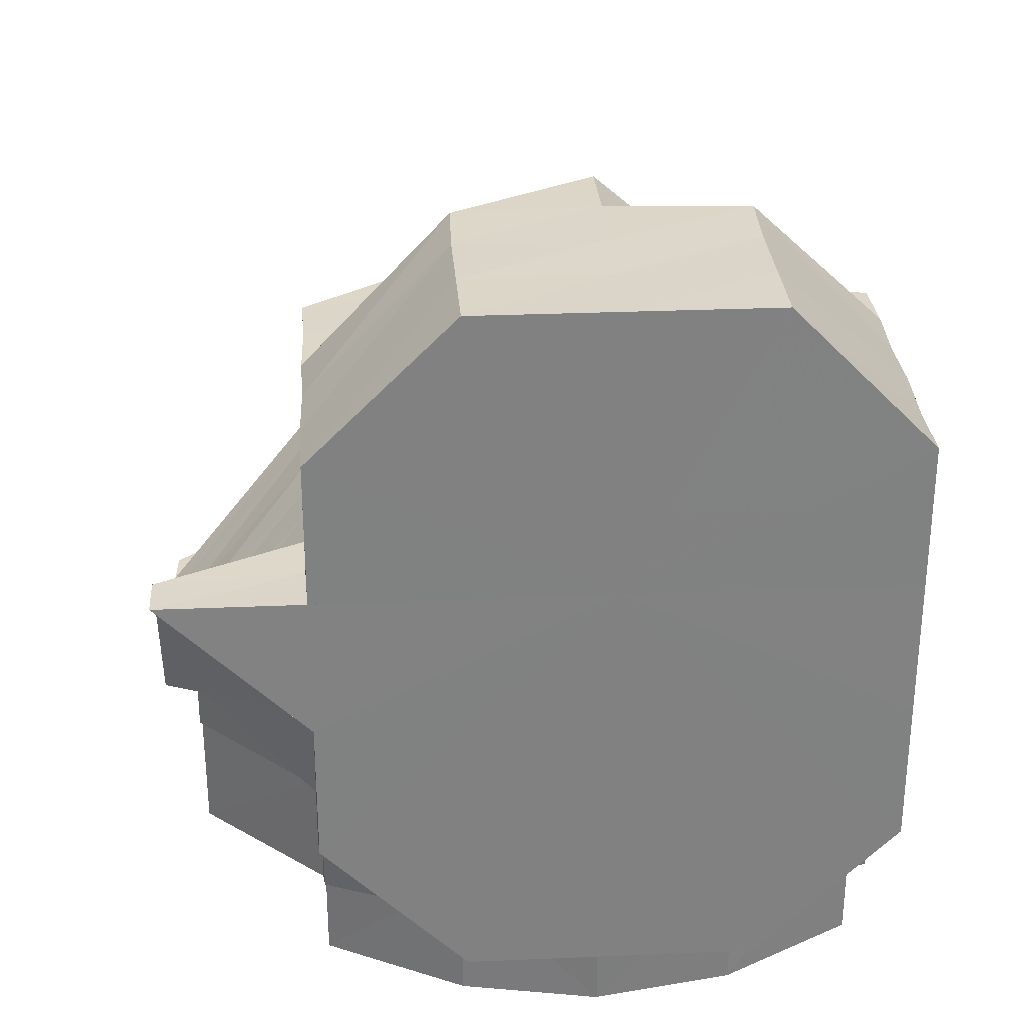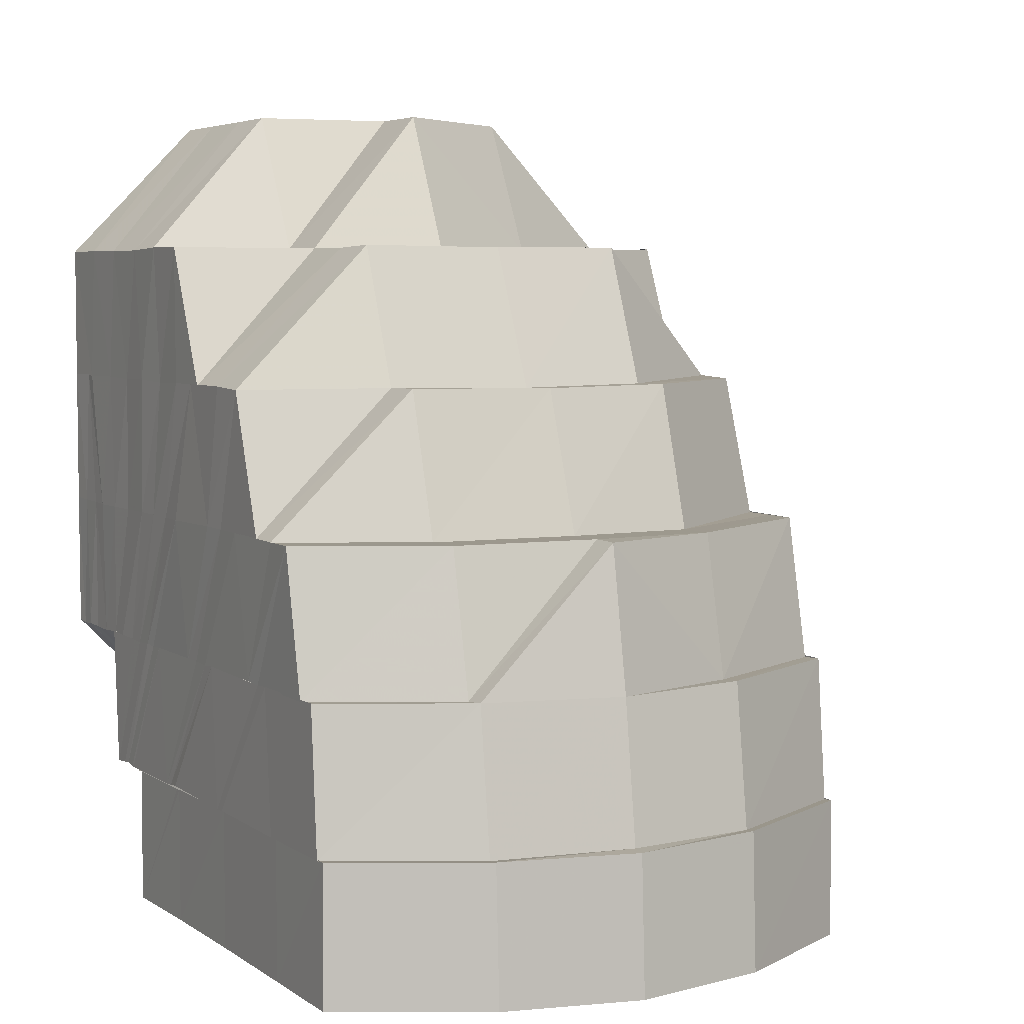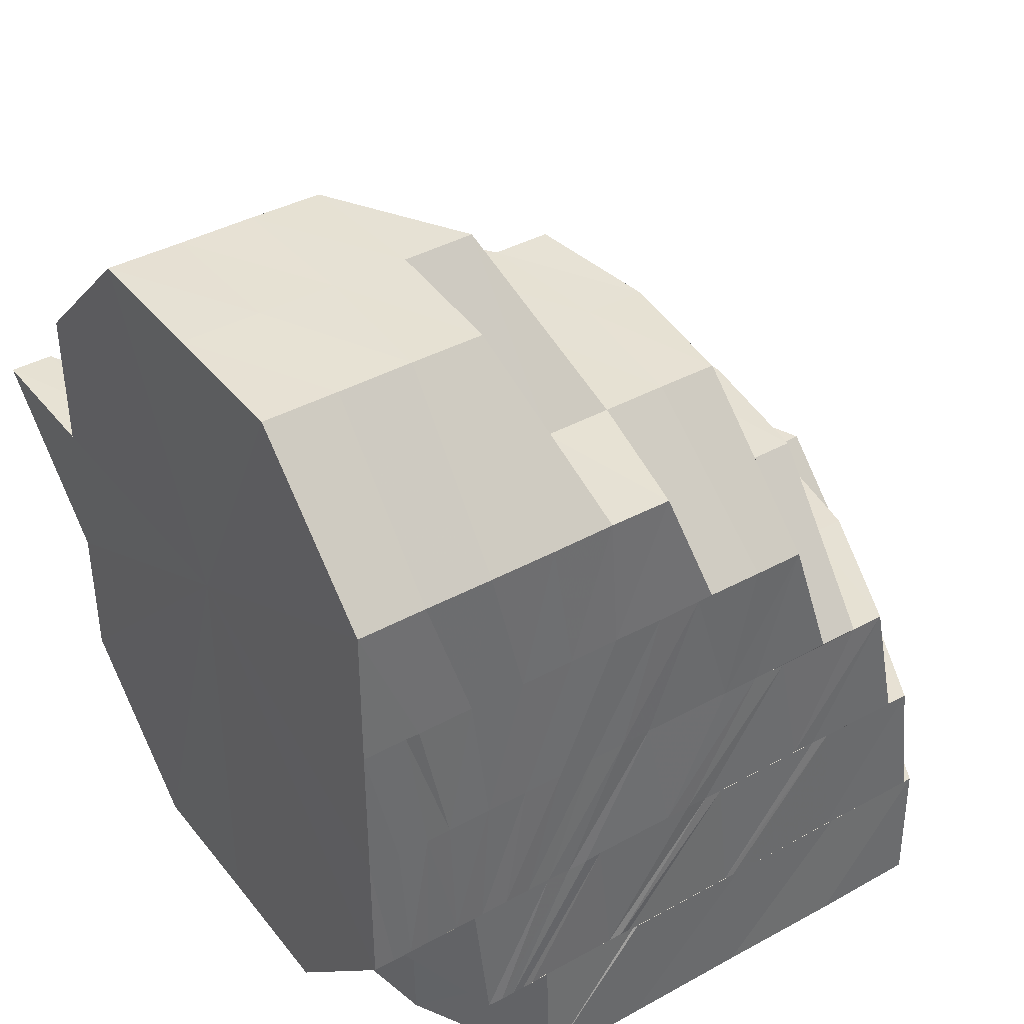
<metadata>
{"format":"obj","ext":"obj","renderer":"f3d","projection":"perspective","resolution":1024,"background":"white","views":[{"elev":29.9,"azim":-3.6,"up":"+Y"},{"elev":5.1,"azim":152.0,"up":"+Y"},{"elev":39.2,"azim":55.5,"up":"+Y"}]}
</metadata>
<code>
o 7639
v 2230 1880 8.956
v 2230 1880 8.951
v 2230 1880 8.956
v 2230 1880 8.951
v 2230 1880 8.956
v 2230 1880 8.951
v 2230 1880 8.956
v 2230 1880 8.956
v 2230 1880 8.956
v 2230 1880 8.952
v 2230 1880 8.956
v 2230 1880 8.945
v 2230 1880 8.945
v 2230 1880 8.947
v 2230 1880 8.948
v 2230 1880 8.952
v 2230 1880 8.953
v 2230 1880 8.956
v 2230 1880 8.948
v 2230 1880 8.95
v 2230 1880 8.942
v 2230 1880 8.944
v 2230 1880 8.947
v 2230 1880 8.95
v 2230 1880 8.952
v 2230 1880 8.954
v 2230 1880 8.94
v 2230 1880 8.935
v 2230 1880 8.942
v 2230 1880 8.937
v 2230 1880 8.94
v 2230 1880 8.934
v 2230 1880 8.937
v 2230 1880 8.942
v 2230 1880 8.935
v 2230 1880 8.94
v 2230 1880 8.937
v 2230 1880 8.933
v 2230 1880 8.945
v 2230 1880 8.937
v 2230 1880 8.951
v 2230 1880 8.956
v 2230 1880 8.942
v 2230 1880 8.947
v 2230 1880 8.956
v 2230 1880 8.951
v 2230 1880 8.956
v 2230 1880 8.956
v 2230 1880 8.94
v 2230 1880 8.944
v 2230 1880 8.937
v 2230 1880 8.948
v 2230 1880 8.944
v 2230 1880 8.952
v 2230 1880 8.956
v 2230 1880 8.956
v 2230 1880 8.95
v 2230 1880 8.947
v 2230 1880 8.953
v 2230 1880 8.948
v 2230 1880 8.95
v 2230 1880 8.946
v 2230 1880 8.952
v 2230 1880 8.952
v 2230 1880 8.941
v 2230 1880 8.944
v 2230 1880 8.933
v 2230 1880 8.937
v 2230 1880 8.938
v 2230 1880 8.933
v 2230 1880 8.933
v 2230 1880 8.929
v 2230 1880 8.936
v 2230 1880 8.93
v 2230 1880 8.942
v 2230 1880 8.947
v 2230 1880 8.948
v 2230 1880 8.95
v 2230 1880 8.947
v 2230 1880 8.946
v 2230 1880 8.94
v 2230 1880 8.945
v 2230 1880 8.946
v 2230 1880 8.934
v 2230 1880 8.939
v 2230 1880 8.944
v 2230 1880 8.945
v 2230 1880 8.943
v 2230 1880 8.937
v 2230 1880 8.944
v 2230 1880 8.931
v 2230 1880 8.927
v 2230 1880 8.925
v 2230 1880 8.924
v 2230 1880 8.93
v 2230 1880 8.936
v 2230 1880 8.943
v 2230 1880 8.922
v 2230 1880 8.928
v 2230 1880 8.935
v 2230 1880 8.92
v 2230 1880 8.927
v 2230 1880 8.935
v 2230 1880 8.926
v 2230 1880 8.915
v 2230 1880 8.913
v 2230 1880 8.915
v 2230 1880 8.918
v 2230 1880 8.913
v 2230 1880 8.917
v 2230 1880 8.925
v 2230 1880 8.916
v 2230 1880 8.909
v 2230 1880 8.908
v 2230 1880 8.909
v 2230 1880 8.904
v 2230 1880 8.91
v 2230 1880 8.906
v 2230 1880 8.908
v 2230 1880 8.909
v 2230 1880 8.904
v 2230 1880 8.911
v 2230 1880 8.915
v 2230 1880 8.913
v 2230 1880 8.906
v 2230 1880 8.909
v 2230 1880 8.904
v 2230 1880 8.904
v 2230 1880 8.902
v 2230 1880 8.906
v 2230 1880 8.908
v 2230 1880 8.902
v 2230 1880 8.902
v 2230 1880 8.901
v 2230 1880 8.902
v 2230 1880 8.907
v 2230 1880 8.902
v 2230 1880 8.902
v 2230 1880 8.904
v 2230 1880 8.908
v 2230 1880 8.909
v 2230 1880 8.9
v 2230 1880 8.901
v 2230 1880 8.902
v 2230 1880 8.904
v 2230 1880 8.902
v 2230 1880 8.909
v 2230 1880 8.902
v 2230 1880 8.907
v 2230 1880 8.908
v 2230 1880 8.917
v 2230 1880 8.916
v 2230 1880 8.916
v 2230 1880 8.926
v 2230 1880 8.917
v 2230 1880 8.927
v 2230 1880 8.915
v 2230 1880 8.925
v 2230 1880 8.907
v 2230 1880 8.907
v 2230 1880 8.934
v 2230 1880 8.935
v 2230 1880 8.926
v 2230 1880 8.935
v 2230 1880 8.926
v 2230 1880 8.925
v 2230 1880 8.924
v 2230 1880 8.934
v 2230 1880 8.901
v 2230 1880 8.907
v 2230 1880 8.915
v 2230 1880 8.924
v 2230 1880 8.924
v 2230 1880 8.924
v 2230 1880 8.924
v 2230 1880 8.924
v 2230 1880 8.934
v 2230 1880 8.934
v 2230 1880 8.934
v 2230 1880 8.899
v 2230 1880 8.902
v 2230 1880 8.902
v 2230 1880 8.908
v 2230 1880 8.901
v 2230 1880 8.9
v 2230 1880 8.901
v 2230 1880 8.902
v 2230 1880 8.902
v 2230 1880 8.907
v 2230 1880 8.908
v 2230 1880 8.907
v 2230 1880 8.915
v 2230 1880 8.915
v 2230 1880 8.915
v 2230 1880 8.924
v 2230 1880 8.924
v 2230 1880 8.924
v 2230 1880 8.934
v 2230 1880 8.934
v 2230 1880 8.934
v 2230 1880 8.942
v 2230 1880 8.942
v 2230 1880 8.934
v 2230 1880 8.942
v 2230 1880 8.947
v 2230 1880 8.949
v 2230 1880 8.947
v 2230 1880 8.942
v 2230 1880 8.947
v 2230 1880 8.942
v 2230 1880 8.949
v 2230 1880 8.947
v 2230 1880 8.942
v 2230 1880 8.934
v 2230 1880 8.942
v 2230 1880 8.942
v 2230 1880 8.947
v 2230 1880 8.947
v 2230 1880 8.947
v 2230 1880 8.949
v 2230 1880 8.942
v 2230 1880 8.947
v 2230 1880 8.949
v 2230 1880 8.947
v 2230 1880 8.949
v 2230 1880 8.949
v 2230 1880 8.947
v 2230 1880 8.942
v 2230 1880 8.947
v 2230 1880 8.947
v 2230 1880 8.949
v 2230 1880 8.942
v 2230 1880 8.947
v 2230 1880 8.948
v 2230 1880 8.943
v 2230 1880 8.949
v 2230 1880 8.949
v 2230 1880 8.948
v 2230 1880 8.943
v 2230 1880 8.948
v 2230 1880 8.95
v 2230 1880 8.948
v 2230 1880 8.949
v 2230 1880 8.947
v 2230 1880 8.943
v 2230 1880 8.947
v 2230 1880 8.942
v 2230 1880 8.947
v 2230 1880 8.947
v 2230 1880 8.942
v 2230 1880 8.949
v 2230 1880 8.947
v 2230 1880 8.947
v 2230 1880 8.949
v 2230 1880 8.943
v 2230 1880 8.944
v 2230 1880 8.948
v 2230 1880 8.945
v 2230 1880 8.95
v 2230 1880 8.949
v 2230 1880 8.946
v 2230 1880 8.95
v 2230 1880 8.947
v 2230 1880 8.95
v 2230 1880 8.947
v 2230 1880 8.95
v 2230 1880 8.948
v 2230 1880 8.944
v 2230 1880 8.949
v 2230 1880 8.937
v 2230 1880 8.936
v 2230 1880 8.944
v 2230 1880 8.945
v 2230 1880 8.928
v 2230 1880 8.937
v 2230 1880 8.927
v 2230 1880 8.935
v 2230 1880 8.928
v 2230 1880 8.927
v 2230 1880 8.926
v 2230 1880 8.935
v 2230 1880 8.939
v 2230 1880 8.946
v 2230 1880 8.931
v 2230 1880 8.93
v 2230 1880 8.928
v 2230 1880 8.937
v 2230 1880 8.93
v 2230 1880 8.939
v 2230 1880 8.931
v 2230 1880 8.94
v 2230 1880 8.94
v 2230 1880 8.947
v 2230 1880 8.948
v 2230 1880 8.951
v 2230 1880 8.934
v 2230 1880 8.942
v 2230 1880 8.947
v 2230 1880 8.936
v 2230 1880 8.934
v 2230 1880 8.931
v 2230 1880 8.94
v 2230 1880 8.938
v 2230 1880 8.944
v 2230 1880 8.936
v 2230 1880 8.941
v 2230 1880 8.946
v 2230 1880 8.938
v 2230 1880 8.944
v 2230 1880 8.948
v 2230 1880 8.941
v 2230 1880 8.947
v 2230 1880 8.95
v 2230 1880 8.944
v 2230 1880 8.95
v 2230 1880 8.952
v 2230 1880 8.947
v 2230 1880 8.953
v 2230 1880 8.955
v 2230 1880 8.954
v 2230 1880 8.952
v 2230 1880 8.953
v 2230 1880 8.954
v 2230 1880 8.956
v 2230 1880 8.956
v 2230 1880 8.956
v 2230 1880 8.956
v 2230 1880 8.956
v 2230 1880 8.953
v 2230 1880 8.956
v 2230 1880 8.952
v 2230 1880 8.948
v 2230 1880 8.956
v 2230 1880 8.956
v 2230 1880 8.955
v 2230 1880 8.956
v 2230 1880 8.956
v 2230 1880 8.954
v 2230 1880 8.952
v 2230 1880 8.955
v 2230 1880 8.956
v 2230 1880 8.956
v 2230 1880 8.953
v 2230 1880 8.951
v 2230 1880 8.955
v 2230 1880 8.955
v 2230 1880 8.956
v 2230 1880 8.956
v 2230 1880 8.953
v 2230 1880 8.949
v 2230 1880 8.954
v 2230 1880 8.954
v 2230 1880 8.955
v 2230 1880 8.956
v 2230 1880 8.956
v 2230 1880 8.954
v 2230 1880 8.956
v 2230 1880 8.956
v 2230 1880 8.953
v 2230 1880 8.953
v 2230 1880 8.953
v 2230 1880 8.953
v 2230 1880 8.951
v 2230 1880 8.952
v 2230 1880 8.951
v 2230 1880 8.953
v 2230 1880 8.952
v 2230 1880 8.949
v 2230 1880 8.952
v 2230 1880 8.95
v 2230 1880 8.951
v 2230 1880 8.95
v 2230 1880 8.951
v 2230 1880 8.947
v 2230 1880 8.951
v 2230 1880 8.951
v 2230 1880 8.95
v 2230 1880 8.945
v 2230 1880 8.946
v 2230 1880 8.939
v 2230 1880 8.937
v 2230 1880 8.94
v 2230 1880 8.945
v 2230 1880 8.944
v 2230 1880 8.946
v 2230 1880 8.947
v 2230 1880 8.937
v 2230 1880 8.94
v 2230 1880 8.933
v 2230 1880 8.944
v 2230 1880 8.937
v 2230 1880 8.941
v 2230 1880 8.933
v 2230 1880 8.929
v 2230 1880 8.933
v 2230 1880 8.938
v 2230 1880 8.93
v 2230 1880 8.936
v 2230 1880 8.926
v 2230 1880 8.927
v 2230 1880 8.934
v 2230 1880 8.924
v 2230 1880 8.921
v 2230 1880 8.918
v 2230 1880 8.93
v 2230 1880 8.933
v 2230 1880 8.921
v 2230 1880 8.925
v 2230 1880 8.917
v 2230 1880 8.914
v 2230 1880 8.916
v 2230 1880 8.911
v 2230 1880 8.915
v 2230 1880 8.912
v 2230 1880 8.908
v 2230 1880 8.906
v 2230 1880 8.913
v 2230 1880 8.91
v 2230 1880 8.92
v 2230 1880 8.922
v 2230 1880 8.904
v 2230 1880 8.909
v 2230 1880 8.902
v 2230 1880 8.906
v 2230 1880 8.924
v 2230 1880 8.931
v 2230 1880 8.918
v 2230 1880 8.928
v 2230 1880 8.92
v 2230 1880 8.93
v 2230 1880 8.931
v 2230 1880 8.924
v 2230 1880 8.934
v 2230 1880 8.917
v 2230 1880 8.927
v 2230 1880 8.928
v 2230 1880 8.92
v 2230 1880 8.93
v 2230 1880 8.929
v 2230 1880 8.93
v 2230 1880 8.926
v 2230 1880 8.925
v 2230 1880 8.921
v 2230 1880 8.92
v 2230 1880 8.917
v 2230 1880 8.921
v 2230 1880 8.918
v 2230 1880 8.914
v 2230 1880 8.916
v 2230 1880 8.925
v 2230 1880 8.926
v 2230 1880 8.915
v 2230 1880 8.924
v 2230 1880 8.9
v 2230 1880 8.899
v 2230 1880 8.902
v 2230 1880 8.901
v 2230 1880 8.907
v 2230 1880 8.902
v 2230 1880 8.901
v 2230 1880 8.907
v 2230 1880 8.907
v 2230 1880 8.915
v 2230 1880 8.915
v 2230 1880 8.924
v 2230 1880 8.956
v 2230 1880 8.956
v 2230 1880 8.956
v 2230 1880 8.956
v 2230 1880 8.956
v 2230 1880 8.956
v 2230 1880 8.956
v 2230 1880 8.956
v 2230 1880 8.956
v 2230 1880 8.956
v 2230 1880 8.956
v 2230 1880 8.956
v 2230 1880 8.956
v 2230 1880 8.956
v 2230 1880 8.956
f 1 2 3
f 3 4 5
f 5 6 7
f 2 4 8
f 4 6 9
f 6 10 11
f 2 12 4
f 4 13 6
f 12 13 4
f 13 14 6
f 14 15 10
f 6 14 16
f 16 17 18
f 19 20 17
f 14 21 19
f 21 22 19
f 22 23 20
f 19 22 24
f 24 25 26
f 27 21 14
f 13 27 14
f 27 28 21
f 29 30 22
f 31 27 13
f 12 31 13
f 31 32 27
f 32 28 27
f 28 33 34
f 35 32 31
f 36 31 12
f 36 35 31
f 37 38 35
f 39 36 12
f 39 12 2
f 40 35 36
f 41 39 2
f 41 2 42
f 43 36 39
f 43 40 36
f 44 39 41
f 44 43 39
f 45 41 1
f 46 44 41
f 46 41 47
f 48 46 45
f 49 40 43
f 50 43 44
f 50 49 43
f 49 51 40
f 52 50 44
f 52 44 46
f 53 49 50
f 54 52 46
f 54 46 55
f 56 54 48
f 57 52 54
f 58 50 52
f 57 58 52
f 58 53 50
f 59 57 54
f 60 53 58
f 61 60 58
f 61 58 57
f 60 62 53
f 63 61 57
f 63 57 59
f 64 61 63
f 62 65 53
f 53 65 49
f 62 66 65
f 65 51 49
f 51 67 68
f 66 69 65
f 65 69 51
f 69 70 51
f 51 70 71
f 70 72 71
f 69 73 70
f 73 74 70
f 66 75 69
f 75 73 69
f 76 75 66
f 77 76 66
f 78 79 77
f 79 80 75
f 75 81 73
f 80 82 81
f 83 81 75
f 81 84 73
f 73 84 74
f 81 85 84
f 82 86 85
f 87 85 81
f 86 88 89
f 90 89 85
f 85 91 84
f 84 92 74
f 84 91 92
f 74 92 93
f 91 94 92
f 91 95 94
f 89 96 95
f 97 96 89
f 95 98 94
f 96 99 95
f 95 99 98
f 96 100 99
f 99 101 98
f 100 102 99
f 100 103 102
f 103 104 102
f 98 101 105
f 101 106 107
f 102 104 108
f 101 108 109
f 104 110 108
f 104 111 110
f 111 112 110
f 110 112 113
f 112 114 113
f 115 114 116
f 108 117 109
f 117 113 118
f 109 117 119
f 117 118 119
f 120 121 118
f 109 119 122
f 123 124 122
f 119 118 125
f 122 119 126
f 119 125 126
f 118 127 125
f 118 128 127
f 127 129 130
f 131 132 128
f 128 133 127
f 132 134 133
f 128 135 133
f 136 137 135
f 134 138 139
f 138 140 141
f 137 142 143
f 144 143 145
f 145 146 147
f 142 148 146
f 148 149 150
f 141 150 151
f 150 152 151
f 151 153 154
f 155 154 156
f 152 157 158
f 159 160 157
f 158 161 162
f 163 162 164
f 165 166 162
f 166 167 161
f 167 168 161
f 169 170 159
f 170 171 157
f 171 172 173
f 170 171 174
f 169 170 174
f 171 175 174
f 176 175 177
f 175 178 174
f 175 178 179
f 180 169 174
f 180 169 181
f 182 181 183
f 184 185 182
f 186 180 185
f 186 180 174
f 187 188 184
f 189 186 188
f 189 186 174
f 190 191 187
f 192 189 191
f 192 189 174
f 193 194 191
f 195 192 193
f 195 192 174
f 196 197 193
f 198 195 196
f 198 195 174
f 199 200 196
f 201 198 199
f 201 198 174
f 202 199 203
f 204 202 203
f 205 202 204
f 206 205 207
f 207 205 208
f 209 210 174
f 211 209 174
f 212 211 174
f 213 212 174
f 214 213 174
f 179 214 215
f 179 215 216
f 215 217 218
f 218 219 220
f 221 215 222
f 223 220 224
f 222 225 223
f 225 226 227
f 228 216 229
f 229 230 231
f 232 233 229
f 228 229 234
f 235 228 234
f 234 229 236
f 229 237 236
f 235 234 238
f 239 235 238
f 236 237 240
f 234 236 241
f 238 234 241
f 241 236 242
f 236 240 242
f 243 244 240
f 242 240 97
f 240 245 97
f 240 246 245
f 246 247 245
f 246 248 247
f 249 250 247
f 251 248 252
f 253 254 251
f 242 255 256
f 257 256 258
f 257 242 90
f 241 242 257
f 259 241 257
f 238 241 259
f 259 257 260
f 260 257 87
f 260 258 261
f 262 261 263
f 262 260 83
f 264 262 265
f 266 259 260
f 266 260 262
f 267 238 259
f 267 259 266
f 239 238 267
f 268 239 267
f 268 267 269
f 269 267 266
f 270 271 268
f 270 272 273
f 274 271 275
f 276 277 271
f 278 279 271
f 279 280 281
f 282 273 283
f 284 285 282
f 285 286 287
f 288 287 289
f 290 289 291
f 292 283 293
f 294 293 295
f 296 292 297
f 297 292 298
f 297 298 294
f 299 300 297
f 300 301 302
f 303 299 304
f 305 297 304
f 306 303 307
f 308 304 307
f 309 306 310
f 311 307 310
f 312 309 313
f 314 310 313
f 315 312 316
f 317 313 316
f 316 313 318
f 316 318 319
f 320 321 319
f 322 315 323
f 324 322 325
f 325 323 326
f 323 319 327
f 326 319 328
f 329 323 330
f 331 332 329
f 333 331 334
f 319 335 336
f 328 335 337
f 319 318 335
f 318 338 335
f 318 339 338
f 335 338 340
f 335 340 341
f 337 340 342
f 339 343 338
f 339 344 343
f 338 345 340
f 338 343 345
f 340 345 346
f 340 346 347
f 342 346 348
f 344 349 343
f 344 350 349
f 343 351 345
f 343 349 351
f 345 352 346
f 345 351 352
f 346 352 353
f 346 353 354
f 348 353 355
f 355 356 56
f 353 356 357
f 356 59 358
f 356 63 59
f 353 359 356
f 359 63 356
f 352 359 353
f 359 64 63
f 352 360 359
f 360 64 359
f 351 360 352
f 360 361 64
f 351 362 360
f 362 361 360
f 349 362 351
f 361 363 64
f 349 364 362
f 350 364 349
f 350 294 364
f 294 365 364
f 364 366 362
f 362 366 361
f 364 365 366
f 361 367 363
f 366 367 361
f 367 368 363
f 365 369 366
f 366 369 367
f 365 370 369
f 367 371 368
f 369 371 367
f 371 77 368
f 371 372 77
f 369 373 371
f 373 372 371
f 370 373 369
f 374 370 375
f 373 376 372
f 376 262 372
f 376 266 262
f 269 266 376
f 377 376 373
f 377 269 376
f 370 377 373
f 378 269 377
f 379 377 370
f 380 381 378
f 382 380 379
f 383 384 269
f 385 383 377
f 386 385 370
f 387 388 22
f 22 388 317
f 30 389 388
f 388 390 23
f 391 392 390
f 388 391 314
f 393 391 388
f 393 394 391
f 391 395 311
f 395 396 392
f 395 397 308
f 397 398 396
f 399 394 393
f 397 400 305
f 400 401 398
f 400 402 401
f 403 400 397
f 403 404 400
f 405 399 393
f 405 406 33
f 399 407 394
f 407 408 394
f 409 403 408
f 407 409 408
f 409 410 403
f 410 404 403
f 411 409 407
f 410 412 404
f 412 413 404
f 126 412 410
f 414 410 409
f 414 126 410
f 411 414 409
f 126 125 412
f 122 126 414
f 125 415 412
f 412 415 413
f 125 127 415
f 127 416 415
f 415 417 413
f 415 416 417
f 416 418 417
f 416 139 418
f 417 418 419
f 417 419 420
f 421 422 418
f 423 421 424
f 425 420 426
f 419 427 428
f 420 429 430
f 420 430 431
f 432 431 433
f 427 434 435
f 427 435 436
f 437 436 438
f 32 439 28
f 28 405 387
f 439 405 28
f 440 439 32
f 35 440 32
f 71 440 35
f 71 72 440
f 72 441 440
f 440 441 439
f 72 93 441
f 439 442 405
f 441 442 439
f 442 399 405
f 93 443 441
f 441 443 442
f 442 444 399
f 443 444 442
f 444 407 399
f 444 411 407
f 443 445 444
f 445 411 444
f 93 446 443
f 446 445 443
f 92 446 93
f 92 94 446
f 94 447 446
f 446 447 445
f 445 448 411
f 447 448 445
f 448 414 411
f 447 105 448
f 448 122 414
f 105 122 448
f 449 450 451
f 452 453 450
f 454 455 456
f 456 457 458
f 459 460 454
f 461 462 459
f 463 464 465
f 466 467 468
f 467 469 468
f 469 333 468
f 470 466 468
f 471 470 468
f 472 471 468
f 473 472 468
f 474 473 468
f 475 474 468
f 476 475 468
f 477 476 468
f 478 477 468
f 479 478 468
f 480 479 468

</code>
